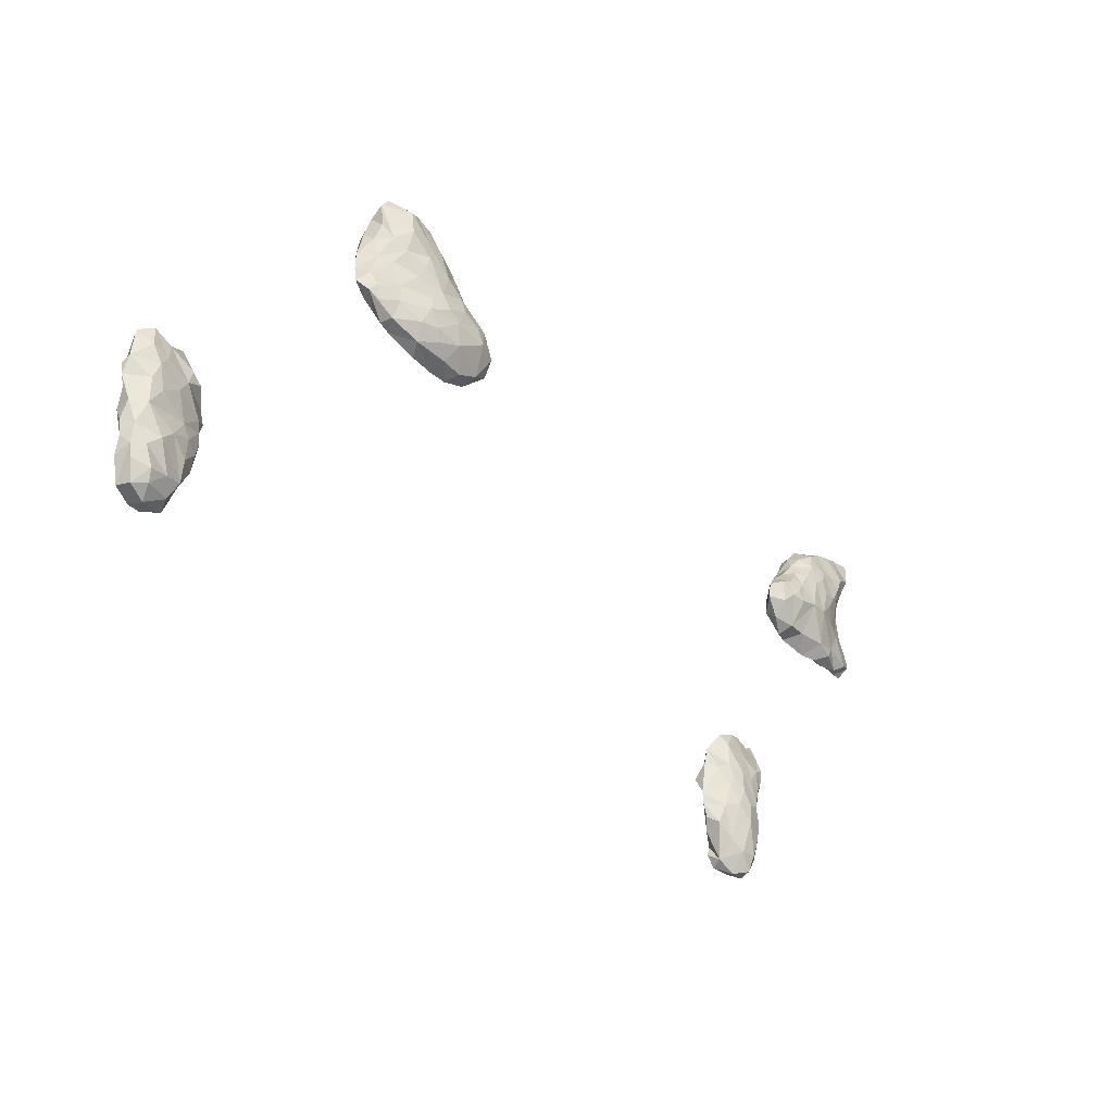
<metadata>
{"format":"obj","ext":"obj","renderer":"f3d","projection":"perspective","resolution":1024,"background":"white","views":[{"elev":-39.2,"azim":-49.0,"up":"+Y"}]}
</metadata>
<code>
g
v -82.7 -37.79 107.8
v -84.59 -38.33 111.7
v -85.42 -37.94 108.8
v -88.33 -26.26 110.8
v -87.24 -33.01 109.7
v -87.66 -29.22 110.7
v -86.81 -27.28 113.2
v -85.97 -34.23 112.6
v -86.7 -31.59 112.7
v -84.22 -30.71 113.9
v -82.74 -21.51 107.6
v -89.83 -17.07 111.2
v -90.08 -14.57 110.9
v -89.94 -13.62 112.8
v -88.18 -23.02 109.2
v -86.85 -17.03 109
v -89.19 -19.61 111.3
v -88.46 -22.72 112.6
v -85.91 -23.09 114.9
v -86.23 -17.62 115.1
v -83.75 -19.13 115.2
v -85.04 -13.77 115.2
v -89.55 -7.15 112.7
v -88.27 -11.51 109.3
v -87 -10.12 114.9
v -86.72 -5.597 114.1
v -83.56 -11.19 114.9
v -83.07 -7.524 114.4
v -81.84 -39.22 107.9
v -79.71 -39.45 108.1
v -78.53 -37.43 107.4
v -80.95 -39.6 110.6
v -81.88 -37.35 112.9
v -77.1 -37.01 111.5
v -75.77 -37.67 108.8
v -82.22 -31.87 107.1
v -76.81 -31.7 106.9
v -73.99 -32.23 107.8
v -73.71 -27.23 108
v -82.53 -35.02 113.9
v -82.15 -28.66 114.9
v -79.98 -26.18 114.9
v -78.85 -34.13 113.4
v -76.19 -29 113.8
v -76.32 -24.52 114.1
v -75.62 -33.26 112.6
v -73.48 -29.13 112
v -73.86 -25.95 113.1
v -79.66 -25.71 107.2
v -79.65 -15.58 107.3
v -77.56 -21.07 107.4
v -76.5 -18.15 107.3
v -77.84 -22.08 114.3
v -80.17 -16.14 114.8
v -78.41 -12.86 114.5
v -74.1 -15.83 107.9
v -75.6 -11.49 114.2
v -73.1 -21.31 109
v -73.04 -22.76 112.7
v -72.92 -17.87 108.5
v -73.56 -20.48 112.8
v -74.35 -18.17 113.2
v -73.84 -13.48 109.1
v -72.81 -13.51 111.3
v -81.17 -10.1 108.8
v -84.29 -5.856 111.6
v -80.3 -6.227 110.9
v -77.92 -10.04 114.7
v -79.6 -5.092 113
v -77.59 -8.435 110.3
v -75.16 -7.882 111.9
v -75.96 -11.06 109.4
v -73.53 -11.43 110.8
v -71.93 -5.641 148.3
v -72.17 -16.79 111.6
v -63.43 -11.62 148
v -59.46 -12.66 151.1
v -70.33 -7.921 150.1
v -71.4 -1.583 147.2
v -69.37 -1.182 145.7
v -68.31 -8.913 150.5
v -69.32 -6.579 147.3
v -69.05 -5.902 150.7
v -69.97 -3.009 149.8
v -65.68 -11.08 148.3
v -65.07 -10.96 150.6
v -66.3 -8.205 147
v -64.54 -3.564 151.8
v -64.61 -7.277 151.8
v -65.02 -5.206 146.5
v -64.94 0.3038 145.2
v -60.24 -8.853 146.7
v -62.46 -8.272 146.7
v -62.14 -0.1691 153.3
v -61.76 -2.73 145.6
v -57.78 -13.56 148.5
v -53.9 -11.35 147.8
v -53.31 -13.62 148.3
v -53.08 -12.73 151.3
v -49.96 -13.61 148.5
v -48.82 -12.46 150.8
v -60.26 -9.645 152.8
v -58.93 -4.258 145.7
v -60.24 0.2806 144.8
v -56.73 -8.942 153.5
v -59.07 -6.187 153.6
v -55.42 -1.91 145.8
v -56.02 -11.2 152.6
v -55.31 -3.942 154.5
v -58.66 -3.47 153.8
v -57.17 -1.286 154.4
v -52.97 -5.502 154.4
v -55.67 -6.162 146.6
v -51.7 -6.944 147.1
v -51.8 -9.529 153.6
v -48.38 -6.495 147.8
v -51.63 -1.661 154.5
v -49.23 -8.963 147.4
v -48.3 -2.807 154.3
v -45.44 -11.27 148.3
v -48.37 -2.619 148.1
v -47.35 0.01284 149
v -45.16 -10.66 151.3
v -45.9 -1.556 153.6
v -46.58 -5.718 154.2
v -42.31 -8.444 150.6
v -43.08 -5.297 148.8
v -42.94 -5.812 152.9
v -44.14 -2.512 150.2
v -43.88 -2.169 152.6
v -43.54 -7.849 148.2
v -68.53 6.624 143.8
v -66.08 5.63 143.2
v -64.87 9.262 142.7
v -63.21 11.76 144.3
v -62.19 7.008 143.5
v -60.26 10.24 144
v -71.06 2.532 146.8
v -70.56 5.761 147.3
v -68.91 2.714 144.6
v -69.61 5.931 149.5
v -70.17 7.968 147.2
v -70.03 11.04 148.8
v -68.95 1.67 149.9
v -69.29 8.673 150.9
v -68.22 10.45 144.1
v -66.59 1.056 151.5
v -65.25 3.553 144.1
v -67.59 5.797 152.2
v -65.12 7.914 154.5
v -65.14 3.788 153.2
v -61.18 2.379 154.1
v -60.12 2.883 144.3
v -60.82 4.784 154.5
v -65.72 12.04 144
v -70.31 12.47 151.5
v -68.75 15.01 151.4
v -68.11 13.18 146.5
v -65.13 12.98 153.9
v -65.94 15.35 151.4
v -64.23 14.79 147.7
v -62.86 14.1 153.2
v -60.24 13.32 147.1
v -60.93 8.085 154.3
v -57.76 9.279 144.7
v -58.1 5.33 144.4
v -57 0.3546 145.1
v -56.44 2.625 144.9
v -57.57 8.491 153.9
v -55.3 11.18 148.1
v -55.93 3.354 154.4
v -55.62 6.081 145.1
v -54.33 11.31 151.6
v -52.29 1.337 154.1
v -52.37 1.022 146.3
v -52.45 8.75 148.1
v -50.74 4.883 148
v -52.26 7.001 152.3
v -48.45 0.491 153.3
v -49.14 3.763 151.9
v -56.95 11.65 152.4
v -61 14.33 150.8
v -59.69 13.44 152.9
v -57.69 11.65 146.5
v -57.28 13 150.2
v -46.33 0.2175 151.1
v 47.93 -12.52 148.6
v 48.14 -11.84 151.8
v 42.05 -7.357 151
v 42.36 -4.173 151.3
v 44.25 -8.276 153.2
v 43.66 -5.7 153.6
v 44.21 -3.52 153.3
v 44.73 -8.617 148.1
v 45.13 -5.977 148
v 44.78 -1.011 150.7
v 44.94 -10.73 150.2
v 46.3 -2.477 153.5
v 48.13 -7.022 147.4
v 46.2 -6.131 154.1
v 50.41 -12.22 147.9
v 51.72 -11.72 151.7
v 55.03 -14.01 149
v 58.51 -10.84 147.6
v 58.47 -13.64 149.6
v 57.88 -11.17 152.2
v 50.25 -9.645 147.2
v 49.41 -6.133 154.4
v 48.35 -4.02 154.2
v 52.92 -8.292 147.3
v 53.4 -4.754 154.5
v 55.42 -3.519 146.6
v 57.16 -4.296 154.2
v 57.03 0.4494 145.2
v 59.88 -1.288 154
v 72.32 -25.22 109.8
v 72.28 -18.43 108
v 71.72 -22.63 110.2
v 61.17 -13.3 149.1
v 61.48 -12 151.5
v 66 -12.16 149.6
v 68.34 -11.35 147.9
v 61.68 -3.79 152.8
v 62.43 -9.738 151.6
v 64.75 -5.257 151.7
v 63.68 -9.039 146.9
v 66.02 -2.765 151
v 66.72 -0.7408 145
v 68.26 -2.689 150.2
v 67.36 -6.078 146.2
v 68.74 -10.16 150.5
v 70.86 -10.57 147.5
v 71.72 -1.875 147.3
v 75.56 -35.81 107.8
v 77.3 -38.13 107.9
v 82.08 -37.55 107.6
v 76.37 -37.38 110.3
v 80.62 -39.16 110.5
v 76.7 -33.13 107.5
v 78.5 -28.19 106.7
v 80.72 -32.24 107
v 82.18 -28.39 107
v 83.96 -23.99 107.3
v 74.37 -30.88 108.8
v 72.77 -28.46 110.2
v 73.89 -30.12 112.6
v 75.36 -25.51 113.5
v 77.46 -32.56 112.8
v 81.06 -34.67 113.3
v 82.28 -27.39 115
v 74.91 -16.91 107.7
v 76.41 -20.79 107
v 78.17 -23.86 106.6
v 79.85 -19.4 106.7
v 80.32 -24.62 106.6
v 78.97 -13.84 107.7
v 83.18 -13.9 107.3
v 72.38 -14.79 110.8
v 74.32 -16.28 113
v 76.66 -20.13 114.1
v 77.12 -14.49 113.9
v 78.01 -18.5 114.5
v 78.99 -24.15 114.8
v 82.46 -23.19 115.2
v 80.47 -19.91 115.1
v 80.84 -15.38 114.8
v 84.21 -15.22 114.6
v 73.36 -11.05 110.8
v 76.66 -9.843 114.3
v 75.79 -6.905 112.7
v 79.85 -7.647 110.1
v 79.71 -5.239 113.4
v 81.88 -4.769 113.1
v 82.68 -10.25 114.2
v 84.07 -6.044 111.1
v 72.55 -6.693 148.9
v 72.15 -4.755 147.5
v 71.72 -8.519 149.2
v 84.19 -37.74 112.2
v 84.67 -34.01 113.5
v 85.57 -37.61 108.9
v 84.13 -32.13 107.3
v 86.99 -32.13 108.1
v 86.42 -28.17 107.8
v 85.99 -34.62 108.3
v 86.24 -29.39 113.7
v 87.06 -25.36 113.7
v 86.91 -33.71 111.8
v 88.01 -29.18 110.8
v 86.47 -12.75 107.7
v 85.11 -21.89 114.7
v 85.63 -17.66 107.8
v 86.96 -16.9 114.2
v 88.36 -22.71 112.1
v 88.06 -21.09 108.8
v 88.77 -15.9 109
v 88.6 -14.66 113.8
v 89.58 -17.21 111.6
v 90.21 -13.55 111.7
v 86.36 -12.35 114.5
v 86.79 -5.046 113.1
v 88.74 -12.23 109
v 89.15 -10.7 114.1
v 87.47 -8.131 110.1
v 89.57 -6.908 112.6
v 89.87 -10.13 110.4
v 47.85 -1.739 148.1
v 47.31 1.148 151.2
v 48.11 -0.3183 153.3
v 59.58 7.732 143.7
v 59.37 11.06 144.7
v 49.43 2.143 152.7
v 49.85 4.628 151.8
v 50.12 -1.185 154
v 48.96 3.343 148.7
v 51.97 2.035 154.1
v 51.59 8.078 148.4
v 50.81 7.574 150.5
v 51.79 7.1 152.7
v 54.68 1.769 154.5
v 54.13 5.57 154.1
v 54.17 3.707 145.8
v 54.68 8.069 145.2
v 53.4 10.9 150.8
v 53.95 10.23 147.1
v 55.38 9.732 153.5
v 56.81 5.439 144.3
v 56.32 10.73 145.5
v 57.14 3.912 154.6
v 58.37 6.072 154.5
v 60.77 -2.207 145.5
v 58.26 0.7738 154.5
v 59.76 3.475 144.3
v 56.78 12.85 150.3
v 58.55 12.16 153.2
v 63.56 10.15 143.4
v 65.15 7.424 143.5
v 67.63 3.967 144.2
v 61.23 1.408 154.2
v 62.84 4.782 144.1
v 63.27 4.669 154.3
v 61.46 7.003 154.2
v 63.62 -0.07277 152.8
v 65.67 2.355 151.9
v 66.02 5.571 153
v 64.88 8.408 154.3
v 68.14 1.67 150
v 68.55 5.339 149.7
v 68.7 10.2 144.3
v 70.26 1.898 148.6
v 70.42 7.745 146
v 70.39 10.8 148
v 69.76 8.787 149.2
v 70.15 0.9452 145.2
v 70.44 3.988 145.3
v 70.42 6.039 147.4
v 61.94 13.12 146.4
v 62.26 12.34 153.5
v 60.95 13.91 151
v 64.69 15.22 149.3
v 64.99 14.82 152.8
v 66.89 15.47 150.2
v 67.17 13.28 145.7
v 69.44 12.95 146.9
v 70.23 14.35 150.3
v 69.11 15.12 153.3
v 69.97 11.87 152.7
g
f 6 11 49
f 14 24 13
f 14 13 13
f 18 15 4
f 18 12 17
f 14 13 12
f 19 18 7
f 19 12 18
f 12 24 16
f 54 22 21
f 14 23 24
f 14 14 14
f 23 23 14
f 25 23 14
f 23 23 26
f 26 66 26
f 29 31 30
f 33 40 2
f 33 2 32
f 35 34 32
f 34 33 32
f 37 38 35
f 37 49 39
f 44 42 46
f 48 44 47
f 45 61 53
f 53 61 62
f 63 73 64
f 26 66 23
f 65 72 50
f 66 69 67
f 67 66 67
f 28 69 66
f 69 71 71
f 70 71 72
f 71 71 73
f 71 71 71
f 73 73 64
f 59 61 59
f 60 60 58
f 60 75 61
f 76 85 76
f 74 74 78
f 74 82 74
f 74 74 74
f 79 138 79
f 78 82 78
f 74 84 74
f 84 79 79
f 84 79 84
f 81 89 83
f 82 90 87
f 87 87 85
f 89 81 86
f 147 88 94
f 99 77 98
f 100 99 98
f 96 113 97
f 104 167 103
f 92 113 96
f 109 110 106
f 117 111 109
f 115 105 108
f 119 112 125
f 119 124 179
f 120 123 101
f 121 129 127
f 130 186 124
f 120 126 123
f 123 128 125
f 116 127 131
f 129 130 124
f 131 128 126
f 138 132 140
f 132 146 134
f 155 134 146
f 155 135 134
f 138 79 79
f 141 142 139
f 138 139 142
f 147 144 84
f 151 154 150
f 104 153 167
f 153 148 136
f 148 153 104
f 135 163 137
f 143 158 146
f 159 157 156
f 160 157 159
f 171 164 154
f 111 154 152
f 184 170 170
f 175 168 177
f 170 170 176
f 176 173 178
f 174 180 178
f 177 180 122
f 137 184 165
f 163 184 137
f 170 185 173
f 185 181 173
f 122 175 122
f 122 180 186
f 192 190 189
f 194 195 194
f 195 196 307
f 198 308 196
f 188 191 197
f 193 200 198
f 197 194 187
f 188 197 187
f 188 188 188
f 199 195 307
f 309 198 209
f 198 309 308
f 188 188 187
f 188 188 188
f 202 188 201
f 202 188 188
f 203 202 201
f 205 206 203
f 201 194 207
f 188 208 200
f 209 198 200
f 204 210 212
f 216 218 216
f 258 217 218
f 204 219 205
f 221 219 226
f 222 221 226
f 224 206 220
f 276 225 278
f 226 230 222
f 230 276 232
f 277 229 276
f 229 350 347
f 237 235 237
f 235 237 235
f 236 235 235
f 234 237 239
f 216 240 244
f 237 237 237
f 246 245 244
f 248 247 246
f 217 258 251
f 218 260 259
f 262 262 262
f 266 261 262
f 265 264 291
f 257 275 304
f 268 268 258
f 269 270 268
f 268 271 256
f 270 272 268
f 273 272 274
f 271 273 275
f 275 273 273
f 232 222 222
f 232 278 222
f 232 276 278
f 277 276 276
f 276 277 276
f 288 279 281
f 243 295 284
f 280 250 249
f 282 283 285
f 288 286 280
f 285 289 288
f 284 289 283
f 294 287 289
f 294 293 291
f 254 292 243
f 275 301 304
f 273 305 275
f 275 301 275
f 290 302 296
f 302 290 306
f 304 301 305
f 305 301 305
f 306 290 304
f 305 305 303
f 313 315 308
f 318 317 315
f 324 325 325
f 325 328 323
f 327 340 333
f 334 359 328
f 339 332 215
f 339 332 339
f 339 330 329
f 341 344 345
f 345 367 346
f 347 344 227
f 348 353 345
f 351 364 352
f 352 367 353
f 354 354 233
f 233 350 277
f 355 356 354
f 338 351 355
f 356 351 353
f 351 352 353
f 363 362 364
f 361 362 361
f 352 366 367
f 366 361 361
f 362 366 365
f 365 366 366
f 365 366 352
f 366 361 367
f 361 366 362
f 362 362 362
f 362 362 365
f 366 361 366
f 362 365 364
f 364 365 352
f 363 364 349
f 362 362 360
f 362 361 362
f 360 362 363
f 361 358 361
f 357 363 336
f 361 360 359
f 360 361 362
f 361 358 361
f 358 361 335
f 360 363 357
f 361 358 346
f 359 360 357
f 358 335 342
f 336 349 337
f 357 336 311
f 351 356 351
f 356 350 354
f 351 356 355
f 354 350 233
f 338 354 228
f 355 354 354
f 354 338 355
f 367 361 346
f 364 351 349
f 367 345 345
f 367 345 353
f 353 348 356
f 349 351 351
f 356 348 350
f 348 347 350
f 363 349 336
f 337 349 351
f 337 351 338
f 348 344 347
f 340 338 228
f 348 345 344
f 344 345 344
f 344 344 347
f 227 343 229
f 342 346 358
f 345 346 341
f 345 345 344
f 344 341 343
f 344 343 227
f 346 342 341
f 341 339 343
f 343 343 227
f 341 330 339
f 310 340 327
f 339 329 332
f 333 228 331
f 339 339 343
f 343 339 343
f 228 333 340
f 330 341 342
f 339 215 343
f 337 338 340
f 311 336 310
f 336 337 310
f 310 337 340
f 335 361 359
f 328 359 357
f 328 357 311
f 359 334 335
f 328 328 325
f 335 334 326
f 334 328 325
f 342 335 326
f 342 326 330
f 214 327 333
f 328 328 311
f 328 311 310
f 327 214 322
f 332 320 213
f 214 333 331
f 326 334 324
f 334 325 324
f 325 328 325
f 323 328 310
f 323 310 327
f 330 321 329
f 330 326 321
f 322 214 212
f 324 325 318
f 317 325 323
f 323 327 322
f 321 320 329
f 329 320 332
f 326 324 319
f 319 324 318
f 317 322 315
f 317 323 322
f 326 319 321
f 320 321 316
f 320 211 213
f 211 316 314
f 315 212 307
f 318 325 317
f 318 313 319
f 319 313 313
f 319 313 321
f 321 313 316
f 316 211 320
f 318 315 313
f 313 312 316
f 313 313 312
f 316 312 314
f 313 308 312
f 312 309 314
f 309 312 308
f 308 315 196
f 304 305 306
f 306 305 303
f 302 306 299
f 306 303 299
f 302 299 296
f 303 305 300
f 275 305 301
f 300 297 303
f 275 275 301
f 275 275 273
f 273 275 275
f 275 257 271
f 305 274 300
f 300 274 267
f 290 302 290
f 304 290 257
f 303 297 299
f 296 299 298
f 298 297 293
f 297 298 299
f 296 298 295
f 296 295 292
f 298 294 295
f 290 296 292
f 293 297 293
f 293 294 298
f 291 291 267
f 293 291 293
f 297 300 293
f 293 300 267
f 293 267 291
f 291 287 294
f 267 266 291
f 290 290 292
f 257 290 292
f 257 292 254
f 295 294 289
f 295 289 284
f 289 287 286
f 289 286 288
f 283 289 285
f 287 264 286
f 287 291 291
f 286 264 250
f 286 250 280
f 243 292 295
f 284 283 282
f 282 242 284
f 282 285 236
f 242 243 284
f 282 236 241
f 285 288 281
f 285 281 236
f 288 280 279
f 279 249 238
f 281 279 238
f 236 281 238
f 229 277 350
f 233 277 277
f 277 277 276
f 276 233 277
f 276 276 278
f 276 278 276
f 278 225 231
f 273 275 273
f 273 271 272
f 305 273 274
f 273 273 272
f 273 273 272
f 274 269 266
f 273 272 272
f 272 273 272
f 272 272 270
f 272 272 270
f 272 269 274
f 269 272 270
f 268 272 271
f 268 271 268
f 270 268 268
f 269 268 261
f 268 268 268
f 266 265 291
f 291 264 287
f 266 262 265
f 250 264 263
f 274 266 267
f 266 269 261
f 263 260 247
f 262 262 265
f 265 263 264
f 268 256 251
f 262 261 262
f 261 259 262
f 262 260 262
f 262 260 265
f 260 262 259
f 265 260 263
f 260 218 247
f 261 268 259
f 268 258 259
f 268 251 258
f 259 258 218
f 217 218 218
f 218 216 247
f 218 218 216
f 218 216 216
f 271 257 256
f 256 257 254
f 254 257 254
f 254 254 253
f 253 254 255
f 253 216 252
f 252 256 254
f 254 253 252
f 251 218 217
f 252 251 256
f 218 251 252
f 218 252 216
f 263 248 250
f 249 250 248
f 248 237 249
f 247 248 263
f 248 246 237
f 248 237 237
f 216 216 245
f 245 216 244
f 244 239 237
f 246 244 237
f 244 237 244
f 237 244 237
f 244 237 237
f 237 234 237
f 247 216 246
f 245 216 216
f 245 244 244
f 254 243 255
f 255 243 242
f 242 282 241
f 242 240 255
f 240 242 241
f 240 253 255
f 240 241 239
f 239 235 235
f 216 253 240
f 244 240 239
f 249 279 280
f 249 237 238
f 238 235 236
f 238 237 235
f 235 235 235
f 237 237 237
f 237 234 235
f 237 237 237
f 235 239 241
f 235 241 236
f 239 235 234
f 347 227 229
f 354 233 233
f 354 233 228
f 233 233 277
f 233 276 230
f 276 229 227
f 230 232 222
f 278 231 222
f 222 221 222
f 229 276 229
f 227 229 229
f 228 233 230
f 229 343 227
f 228 230 331
f 331 230 226
f 227 225 276
f 231 224 221
f 343 223 227
f 225 224 231
f 224 223 213
f 343 215 223
f 227 223 225
f 225 223 224
f 331 226 204
f 224 220 221
f 212 331 204
f 213 206 224
f 231 221 222
f 221 220 219
f 220 205 219
f 206 205 220
f 219 204 226
f 217 218 218
f 218 218 216
f 216 245 246
f 215 213 223
f 332 213 215
f 214 331 212
f 210 204 203
f 203 204 203
f 206 211 202
f 203 203 203
f 322 212 315
f 307 212 210
f 307 210 199
f 207 210 203
f 211 206 213
f 211 188 202
f 203 203 201
f 314 208 211
f 208 314 209
f 208 188 211
f 207 203 201
f 209 314 309
f 209 200 208
f 208 188 188
f 199 210 207
f 199 207 194
f 194 187 194
f 187 194 201
f 205 203 204
f 203 203 203
f 205 203 203
f 206 202 203
f 203 201 203
f 201 203 201
f 188 188 202
f 188 187 201
f 201 187 201
f 195 199 194
f 188 188 188
f 188 188 188
f 200 193 192
f 195 194 194
f 200 191 188
f 188 191 188
f 188 197 188
f 197 189 194
f 198 196 193
f 196 315 307
f 193 196 190
f 190 196 195
f 307 195 195
f 200 192 191
f 195 194 189
f 194 195 195
f 189 194 189
f 194 194 189
f 191 189 197
f 193 190 192
f 190 195 189
f 192 189 191
f 189 189 189
f 191 189 189
f 190 189 189
f 186 179 124
f 122 129 121
f 180 179 186
f 122 186 122
f 185 183 181
f 181 183 169
f 182 185 163
f 184 185 170
f 183 185 182
f 162 183 182
f 163 185 184
f 183 162 169
f 177 122 175
f 179 174 117
f 180 174 179
f 175 122 121
f 179 117 119
f 176 178 180
f 177 176 180
f 176 177 172
f 172 177 168
f 178 171 174
f 170 173 176
f 178 181 169
f 170 176 172
f 172 177 172
f 170 172 165
f 178 169 171
f 174 111 117
f 111 174 171
f 181 178 173
f 166 172 168
f 171 154 111
f 168 175 168
f 168 175 167
f 167 175 107
f 184 170 165
f 165 172 172
f 166 168 168
f 165 172 166
f 111 152 111
f 168 167 153
f 137 166 136
f 164 171 169
f 153 166 168
f 166 137 165
f 136 166 153
f 161 182 163
f 160 182 161
f 162 160 159
f 160 162 182
f 160 160 182
f 161 135 155
f 155 135 155
f 160 155 158
f 155 155 158
f 160 157 160
f 157 160 158
f 161 155 160
f 159 156 150
f 158 155 146
f 157 158 156
f 156 158 143
f 157 156 156
f 157 156 156
f 156 156 156
f 156 156 156
f 156 156 143
f 162 164 169
f 135 161 163
f 164 162 159
f 150 154 164
f 148 104 104
f 152 94 111
f 159 150 164
f 154 151 152
f 152 151 94
f 148 148 153
f 148 104 91
f 150 149 151
f 148 148 91
f 151 147 94
f 140 148 91
f 150 156 149
f 149 144 151
f 151 144 147
f 140 133 148
f 140 91 80
f 156 156 145
f 156 145 149
f 145 141 149
f 149 141 144
f 144 138 144
f 144 144 147
f 144 138 79
f 84 144 79
f 156 143 145
f 143 146 142
f 145 143 142
f 145 142 141
f 142 132 138
f 141 138 144
f 138 141 139
f 139 138 138
f 138 140 80
f 139 138 138
f 138 138 79
f 135 137 136
f 135 136 134
f 134 136 133
f 133 136 148
f 132 133 140
f 133 132 134
f 146 132 142
f 129 128 128
f 129 128 127
f 127 128 131
f 128 128 126
f 126 126 128
f 129 130 129
f 129 129 127
f 124 125 128
f 129 124 128
f 121 127 116
f 128 123 126
f 116 131 118
f 126 126 123
f 131 126 120
f 126 123 123
f 123 123 120
f 186 130 129
f 130 124 124
f 119 124 124
f 124 119 125
f 125 115 123
f 126 123 123
f 129 122 186
f 118 131 120
f 123 101 123
f 118 120 100
f 125 112 115
f 118 116 116
f 120 101 100
f 116 127 116
f 116 118 114
f 123 115 101
f 97 118 100
f 175 121 107
f 117 112 119
f 113 121 114
f 114 118 97
f 116 114 121
f 115 108 99
f 117 109 112
f 107 121 113
f 97 113 114
f 109 111 110
f 112 109 106
f 112 105 115
f 117 111 111
f 167 107 103
f 107 113 103
f 103 113 92
f 105 112 106
f 110 88 106
f 106 102 105
f 105 102 108
f 104 104 95
f 103 95 104
f 103 93 95
f 100 101 100
f 115 99 101
f 97 100 98
f 101 99 100
f 100 98 100
f 99 108 77
f 97 98 96
f 77 96 98
f 108 102 77
f 91 104 95
f 94 110 111
f 110 94 88
f 95 93 90
f 106 89 102
f 87 90 93
f 93 103 92
f 87 93 76
f 93 92 76
f 102 86 77
f 88 147 84
f 91 95 90
f 80 91 90
f 89 106 88
f 89 86 102
f 87 87 90
f 85 87 76
f 86 85 76
f 84 83 88
f 88 83 89
f 80 90 82
f 82 87 78
f 85 78 87
f 86 78 85
f 84 84 83
f 82 74 80
f 81 78 86
f 84 74 83
f 84 79 74
f 74 82 78
f 83 78 81
f 78 78 81
f 79 138 138
f 79 79 74
f 79 138 80
f 74 79 74
f 79 80 74
f 74 74 74
f 83 74 78
f 74 74 74
f 77 76 96
f 76 92 96
f 77 86 76
f 76 76 92
f 64 75 56
f 56 75 60
f 56 60 60
f 75 61 61
f 60 61 58
f 61 59 58
f 58 59 39
f 59 59 48
f 74 79 74
f 71 73 73
f 73 57 64
f 64 73 64
f 72 73 63
f 71 68 71
f 71 71 71
f 71 71 71
f 71 57 73
f 71 73 72
f 71 70 71
f 68 57 71
f 50 72 63
f 68 69 68
f 71 71 70
f 57 68 55
f 70 72 65
f 69 71 69
f 69 71 67
f 67 71 70
f 28 68 69
f 68 68 57
f 71 69 68
f 68 28 55
f 66 69 69
f 67 69 67
f 67 70 65
f 66 67 66
f 65 16 24
f 66 66 26
f 67 65 66
f 63 64 56
f 63 56 56
f 75 62 61
f 64 64 75
f 62 75 64
f 56 56 60
f 61 59 61
f 59 61 45
f 52 60 58
f 59 45 48
f 64 55 62
f 50 63 56
f 57 55 64
f 62 54 53
f 54 62 55
f 53 53 62
f 55 27 54
f 53 19 53
f 28 27 55
f 53 19 42
f 27 22 54
f 19 53 21
f 56 60 52
f 52 58 51
f 50 56 52
f 50 52 11
f 11 51 49
f 11 52 51
f 59 48 47
f 59 47 39
f 39 47 38
f 38 47 46
f 47 46 46
f 46 47 44
f 46 46 34
f 38 46 35
f 46 34 35
f 48 45 44
f 44 46 46
f 46 43 34
f 53 42 45
f 45 42 44
f 46 42 41
f 46 43 46
f 46 41 43
f 43 33 34
f 43 10 40
f 43 40 33
f 42 19 41
f 41 10 43
f 19 19 42
f 39 38 37
f 58 39 51
f 51 39 49
f 37 35 31
f 36 37 31
f 49 37 36
f 3 36 1
f 35 32 30
f 31 35 30
f 33 33 32
f 32 29 30
f 29 29 30
f 33 40 33
f 3 1 29
f 1 29 29
f 32 2 29
f 31 1 36
f 1 31 29
f 28 66 26
f 28 26 27
f 24 66 65
f 27 25 22
f 28 26 26
f 26 26 23
f 26 25 27
f 23 66 24
f 26 23 26
f 23 26 23
f 26 23 25
f 25 14 22
f 23 23 23
f 23 26 23
f 23 14 14
f 23 23 14
f 14 23 14
f 14 14 14
f 21 22 20
f 21 53 54
f 22 14 20
f 16 65 50
f 21 20 19
f 19 20 19
f 22 14 14
f 14 12 20
f 20 12 19
f 16 11 15
f 15 6 4
f 6 15 11
f 14 14 14
f 24 12 13
f 14 14 13
f 13 12 12
f 12 12 17
f 13 12 12
f 17 12 12
f 12 16 17
f 17 16 15
f 17 15 18
f 14 13 14
f 13 13 12
f 50 11 16
f 19 7 41
f 41 7 10
f 49 36 6
f 6 36 5
f 9 9 8
f 10 9 40
f 9 8 40
f 40 8 2
f 7 9 10
f 10 9 9
f 9 3 8
f 5 36 3
f 5 3 3
f 7 18 4
f 4 6 7
f 4 6 6
f 7 6 9
f 9 6 5
f 6 6 5
f 3 9 5
f 3 3 2
f 3 29 2
f 8 3 2

</code>
